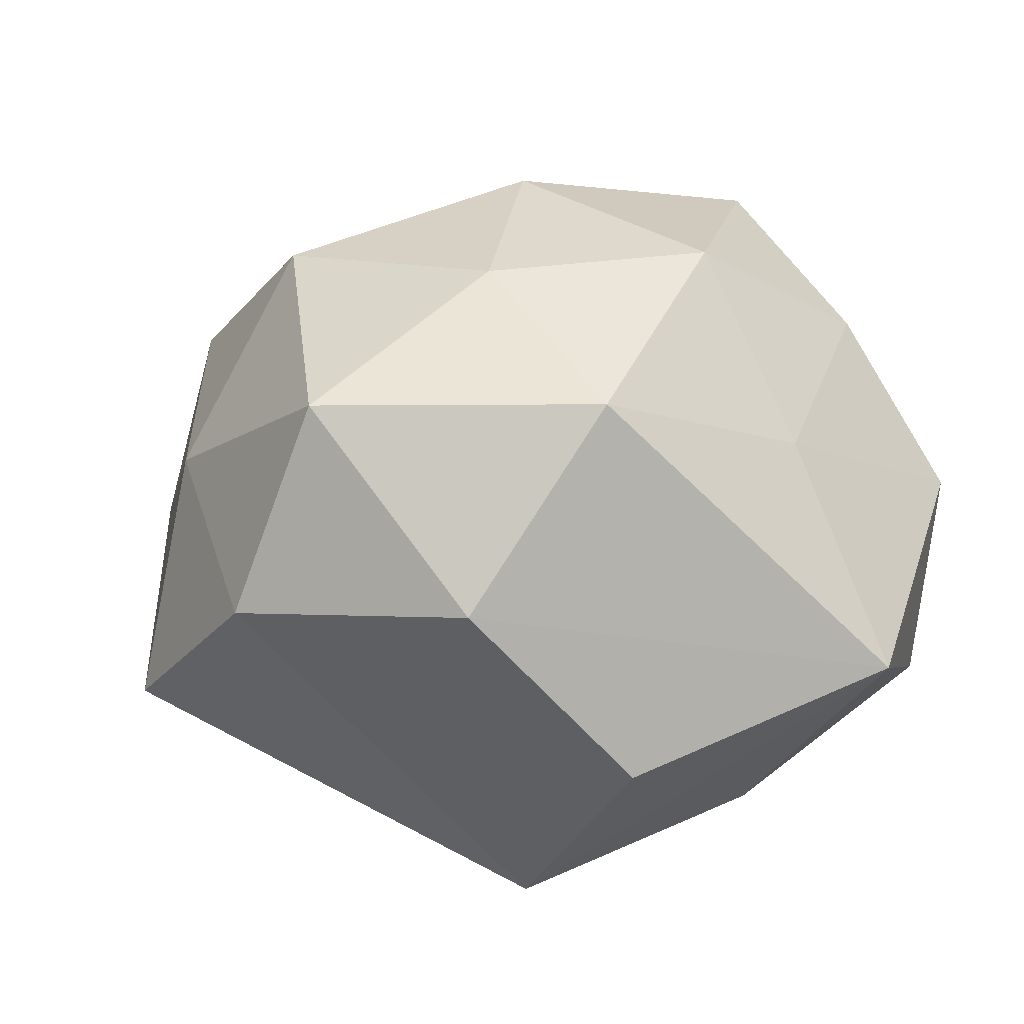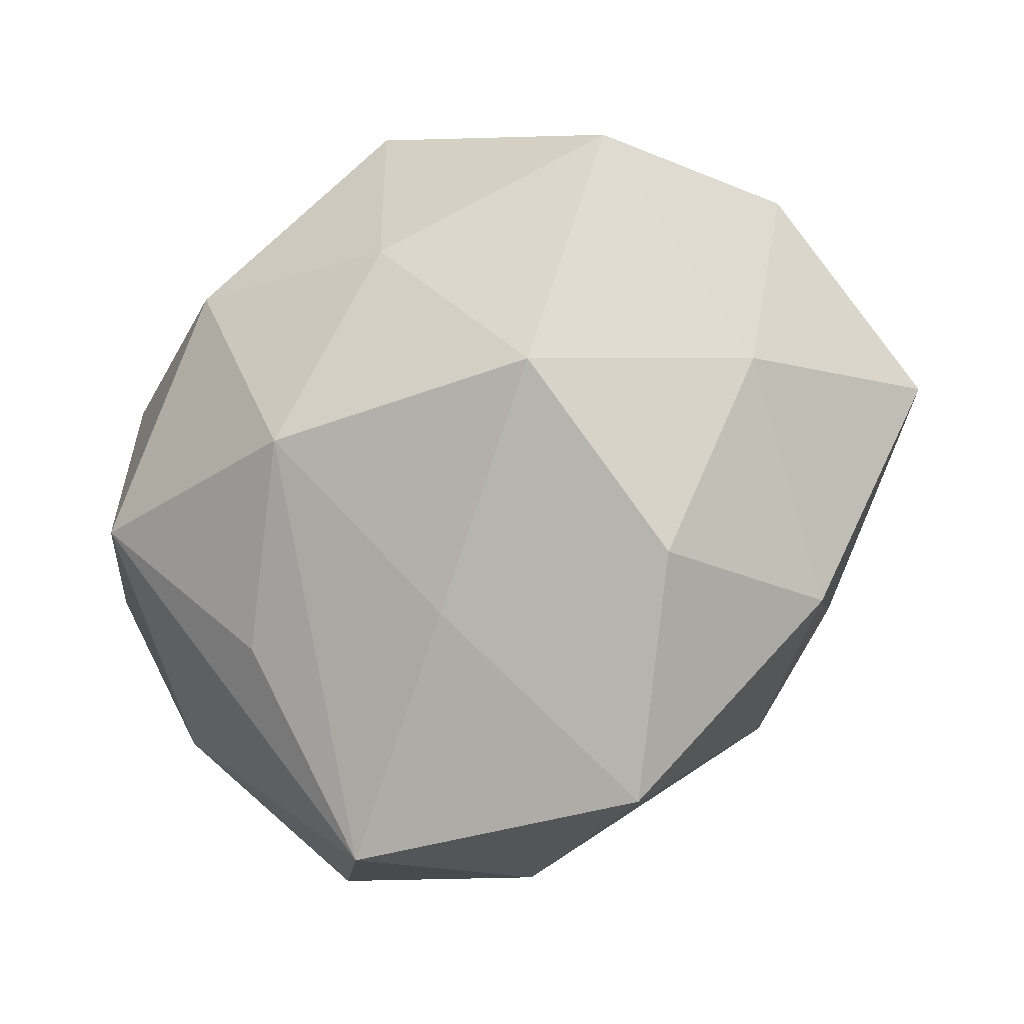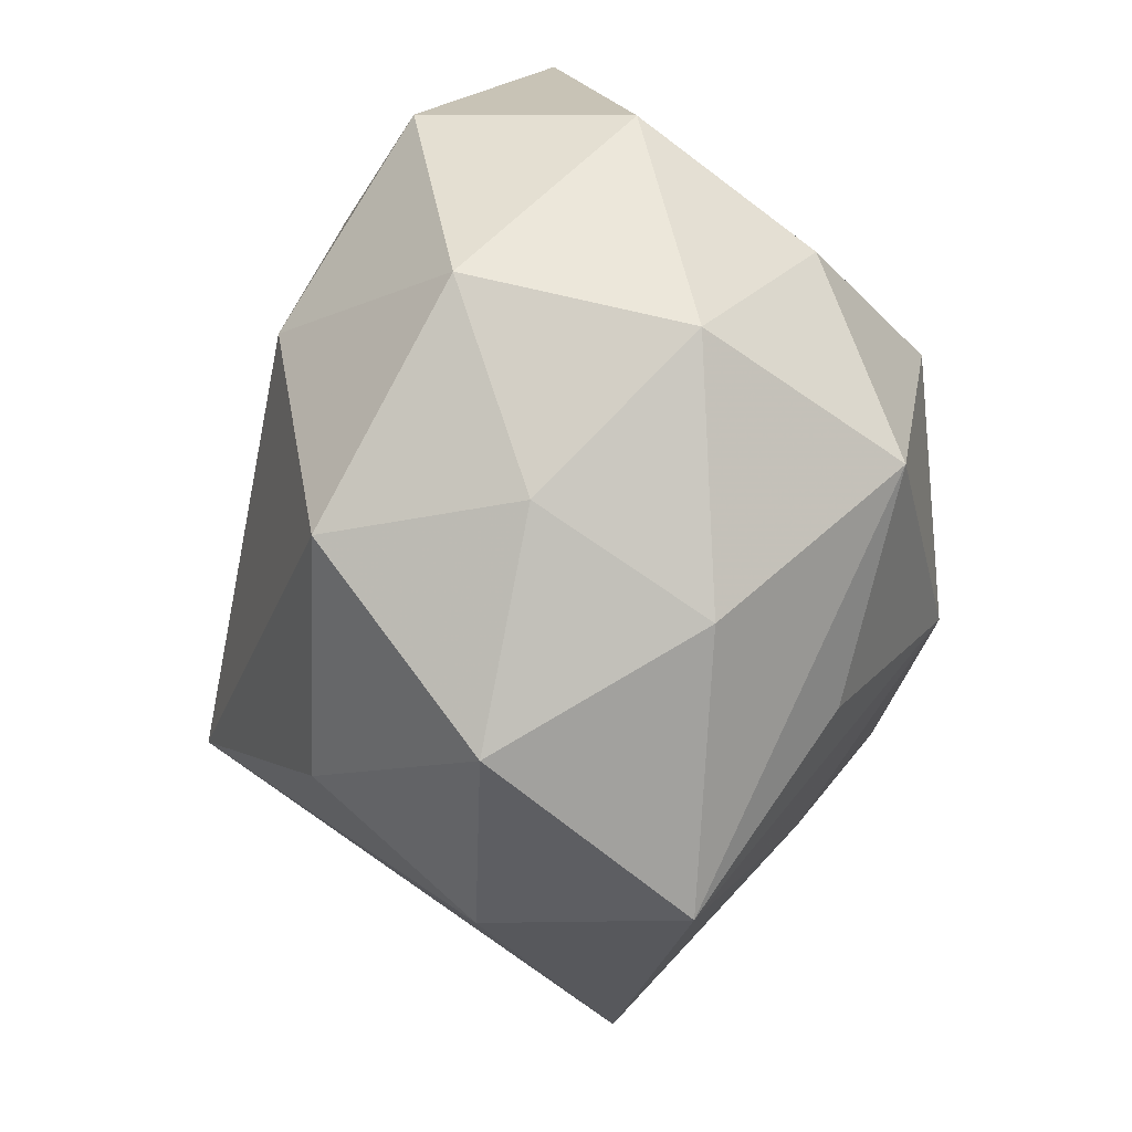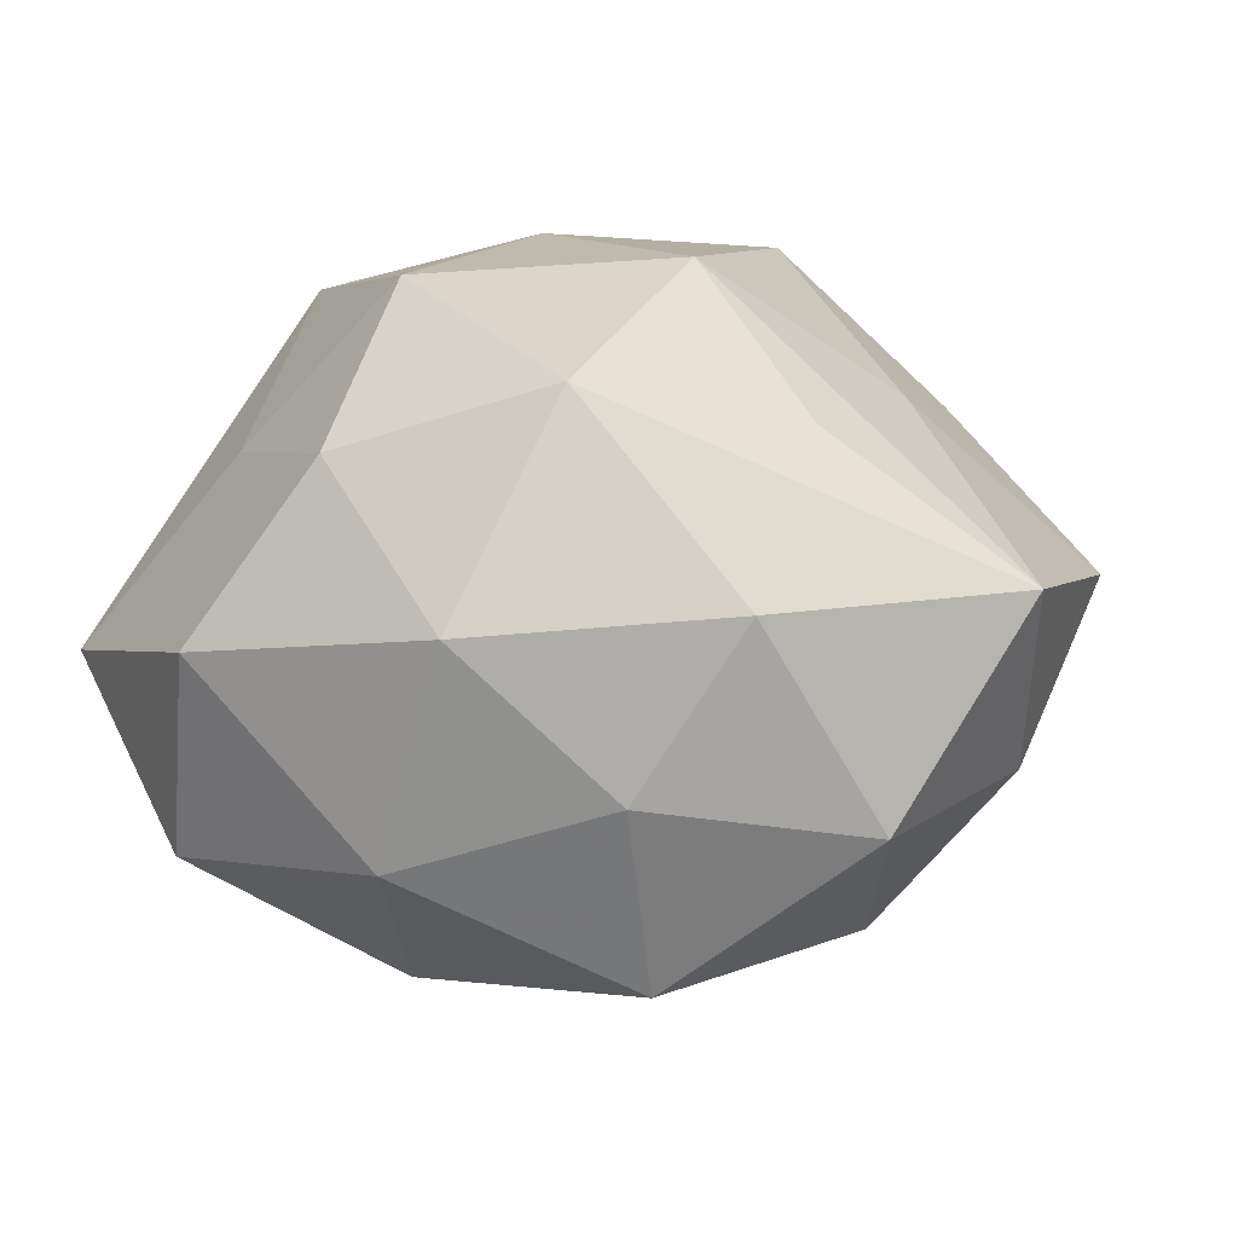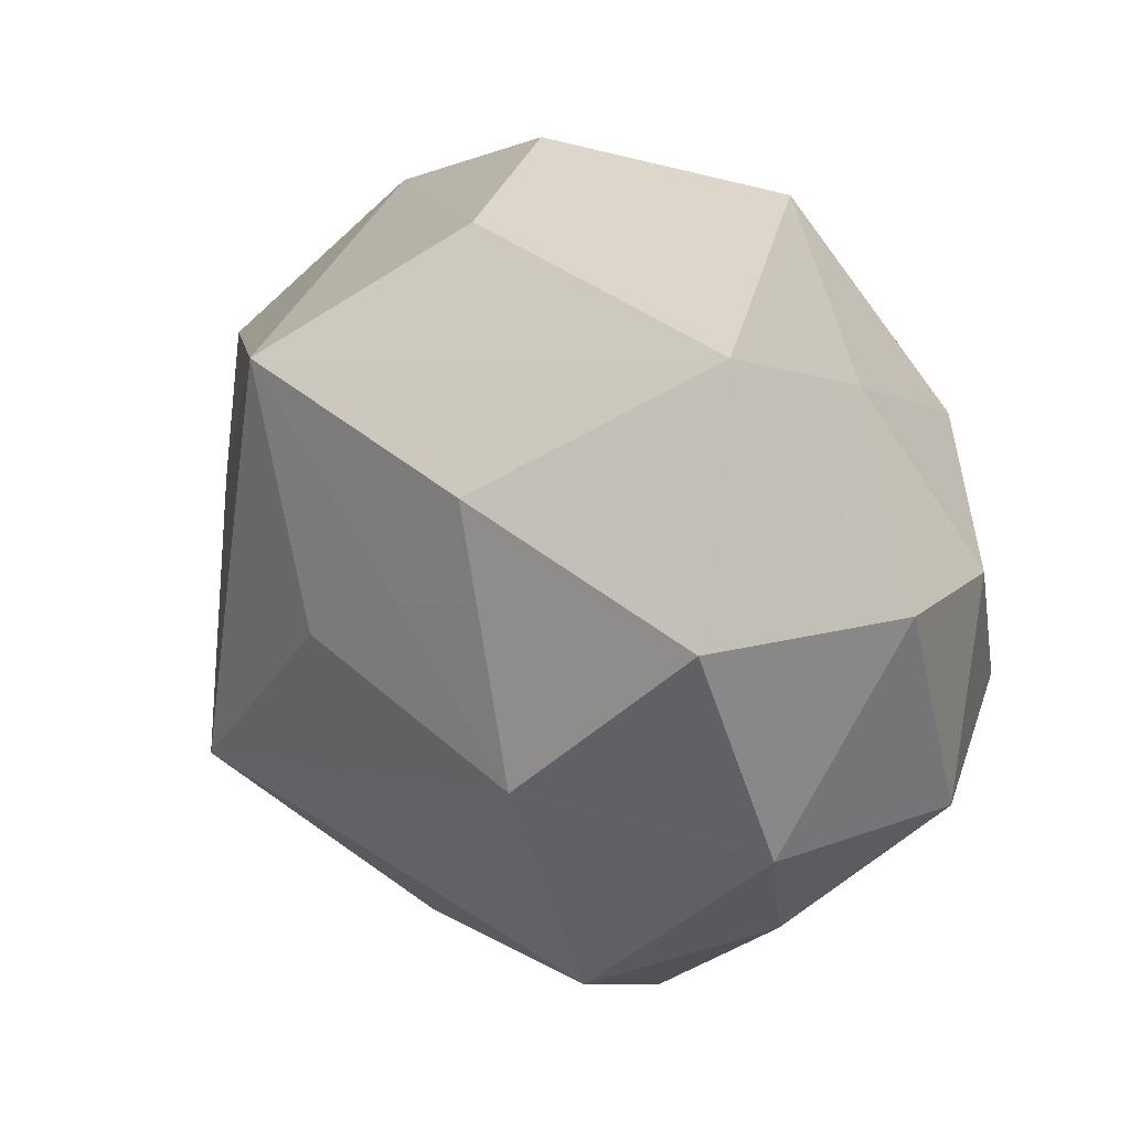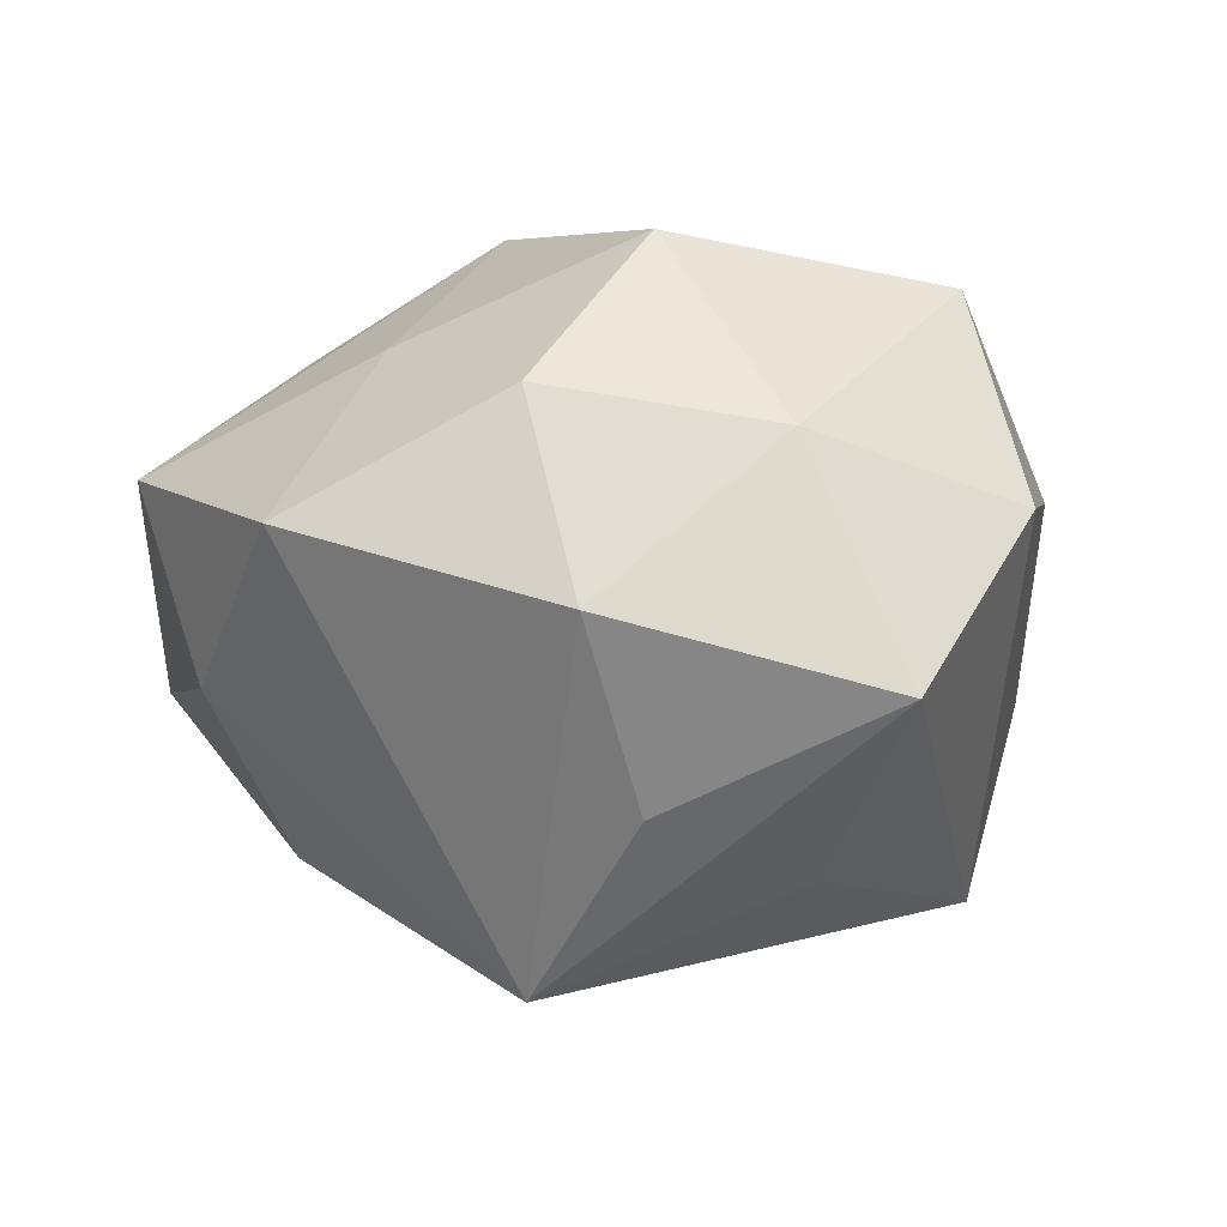
<metadata>
{"format":"obj","ext":"obj","renderer":"f3d","projection":"perspective","resolution":1024,"background":"white","views":[{"elev":28.5,"azim":159.3,"up":"+Z"},{"elev":-32.4,"azim":32.8,"up":"+Y"},{"elev":-31.3,"azim":-89.4,"up":"+Y"},{"elev":18.0,"azim":-67.3,"up":"+Z"},{"elev":43.3,"azim":-125.9,"up":"+Y"},{"elev":-5.3,"azim":63.2,"up":"+Z"}]}
</metadata>
<code>
v -0.03529 0.001125 -0.008822
v 0.004772 0.035 -0.007385
v -0.00748 -0.03768 0.008547
v -0.02493 -0.02251 0.009916
v 0.01646 -0.03616 0.002655
v 0.003682 0.0253 0.02284
v -0.01175 0.01022 0.02807
v -0.0004931 -0.03472 -0.007875
v 0.01082 0.02585 -0.02383
v 0.01079 -0.01306 -0.03117
v 0.02056 -0.007412 0.02567
v 0.02614 0.01585 0.02228
v -0.005813 -0.02478 -0.02042
v -0.02693 0.009143 0.01843
v 0.02554 -0.02045 0.01254
v 0.03925 0.003442 -0.009805
v -0.01075 0.02509 -0.01956
v -0.0303 -0.01538 -0.003198
v -0.02155 0.00566 -0.02309
v -0.02379 -0.008273 0.02448
v 0.007333 0.007469 0.02806
v -0.03548 -0.004102 0.009085
v -0.002131 -0.009044 0.02914
v -0.01897 0.03494 -0.001803
v 0.0173 0.02944 0.007783
v -0.01085 -0.02177 0.01977
v -0.02987 0.02054 -0.01252
v 0.006973 -0.02285 0.01767
v 0.02003 0.006547 -0.02225
v -0.03341 0.01728 0.004758
v -0.0003871 0.007341 -0.02688
v 0.03105 -0.01863 -0.003917
v -0.02576 -0.01542 -0.01915
v -0.01979 -0.03076 -0.006932
v 0.0251 -0.01068 -0.01803
v 0.03367 0.01706 0.004785
v -0.0154 0.02221 0.01438
v 0.03272 -0.002411 0.009654
f 5 10 32
f 2 9 24
f 36 9 2
f 16 9 36
f 24 9 17
f 9 19 17
f 31 9 10
f 10 19 31
f 31 19 9
f 8 10 5
f 33 19 10
f 33 1 19
f 33 34 18
f 18 1 33
f 25 2 24
f 36 2 25
f 3 8 5
f 34 8 3
f 18 34 4
f 34 3 4
f 4 3 20
f 10 9 29
f 29 16 10
f 9 16 29
f 35 32 10
f 10 16 35
f 35 16 32
f 22 1 18
f 18 4 22
f 22 4 20
f 22 30 1
f 24 17 27
f 27 17 19
f 19 1 27
f 27 30 24
f 1 30 27
f 10 8 13
f 13 8 34
f 13 33 10
f 34 33 13
f 24 30 37
f 5 32 15
f 15 11 5
f 14 37 30
f 14 22 20
f 30 22 14
f 32 16 38
f 38 15 32
f 38 16 36
f 11 15 38
f 20 3 26
f 26 23 20
f 3 23 26
f 11 23 28
f 28 23 3
f 5 11 28
f 28 3 5
f 6 25 24
f 24 37 6
f 12 38 36
f 11 38 12
f 36 25 12
f 25 6 12
f 37 14 7
f 7 6 37
f 7 14 20
f 20 23 7
f 21 7 23
f 21 23 11
f 11 12 21
f 21 12 6
f 6 7 21

</code>
